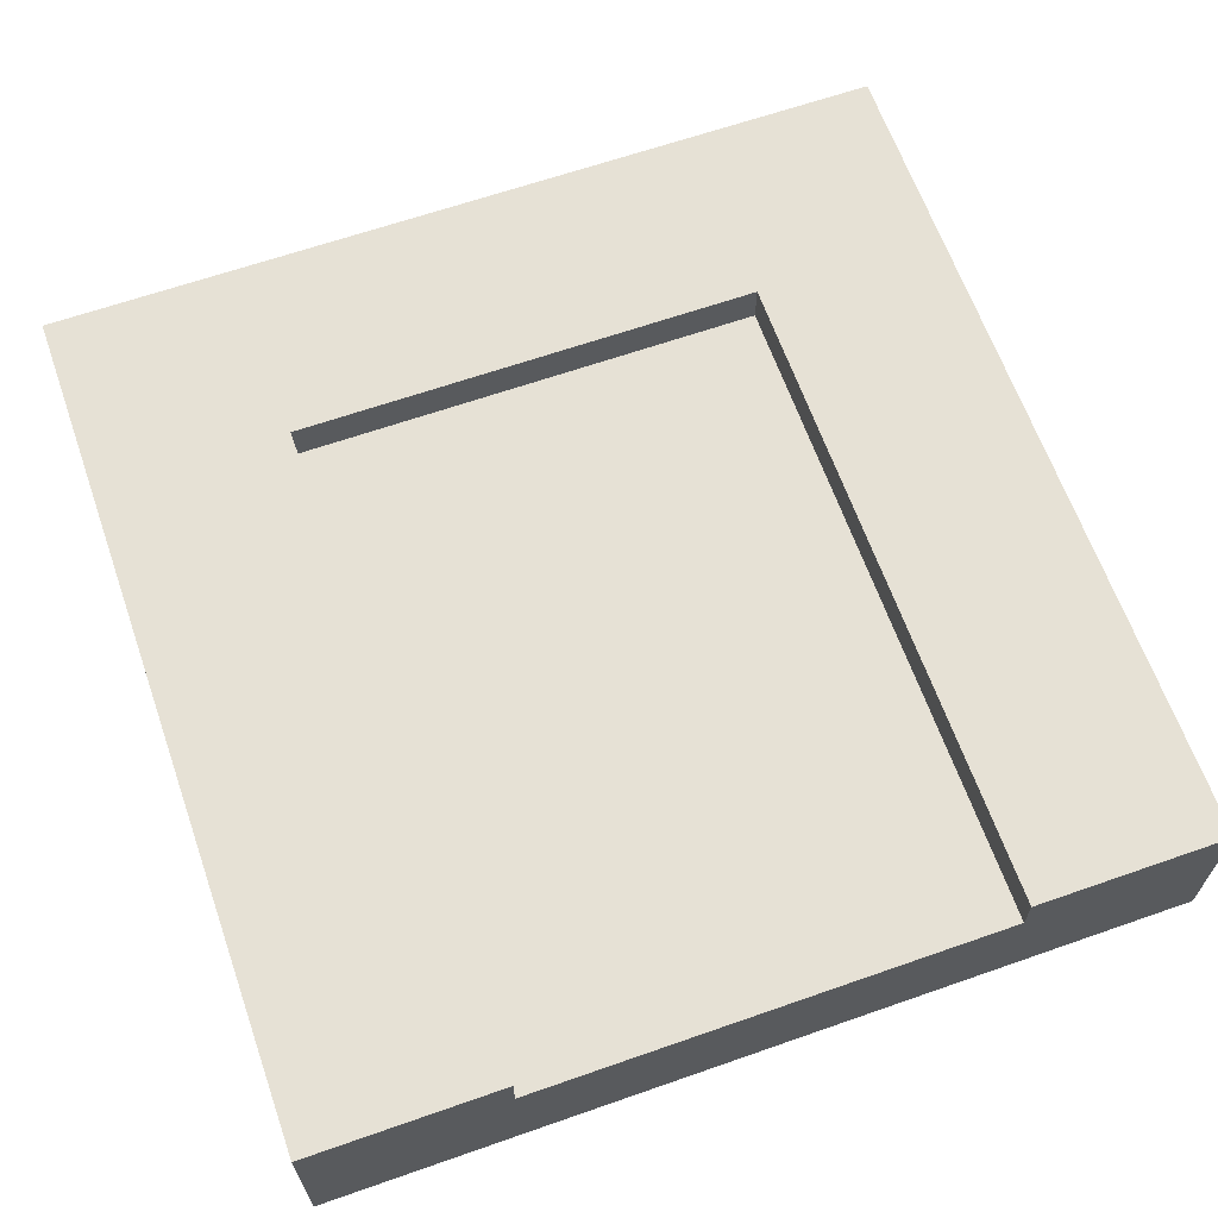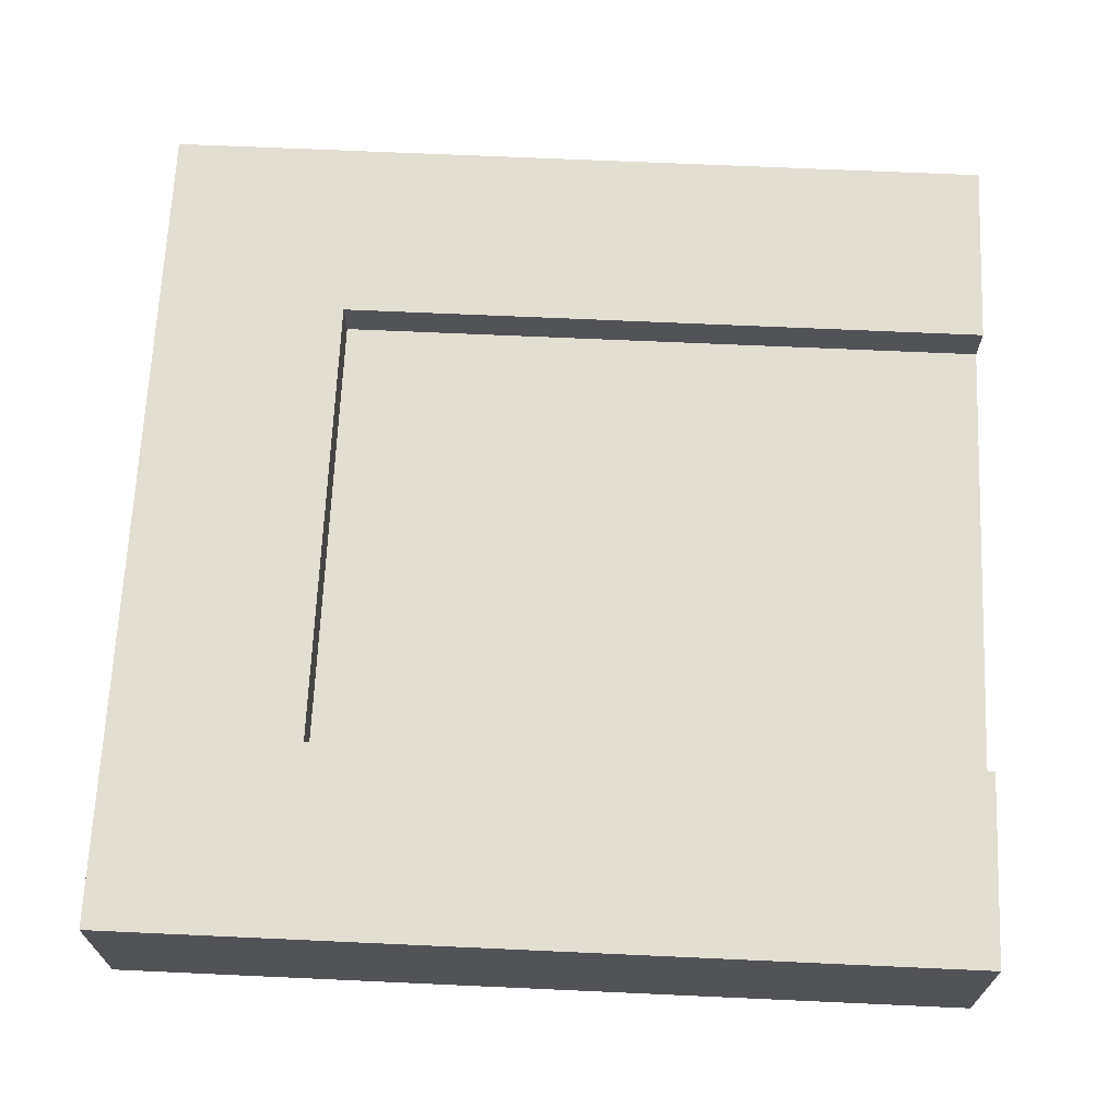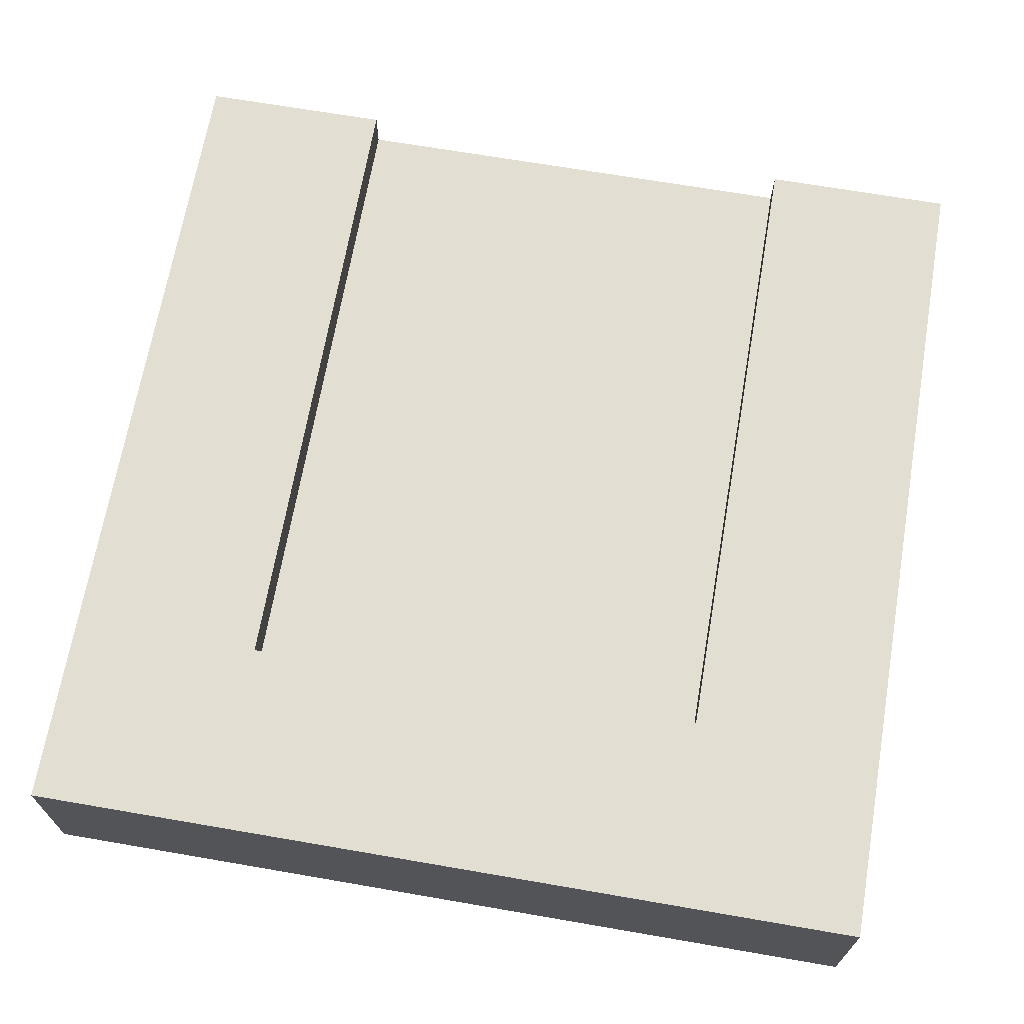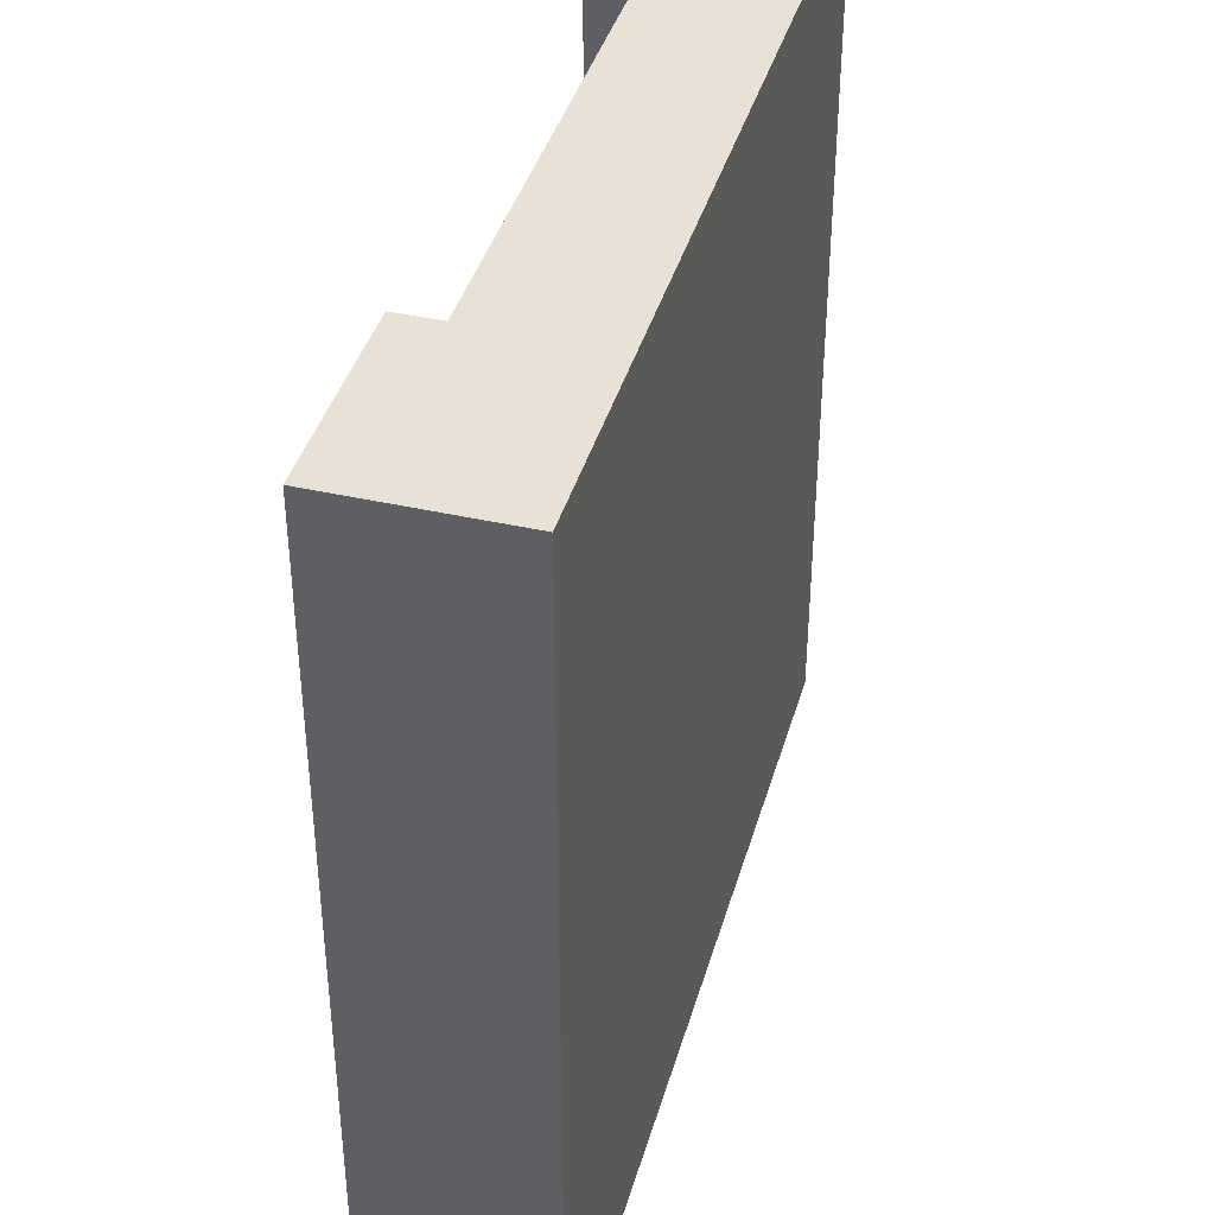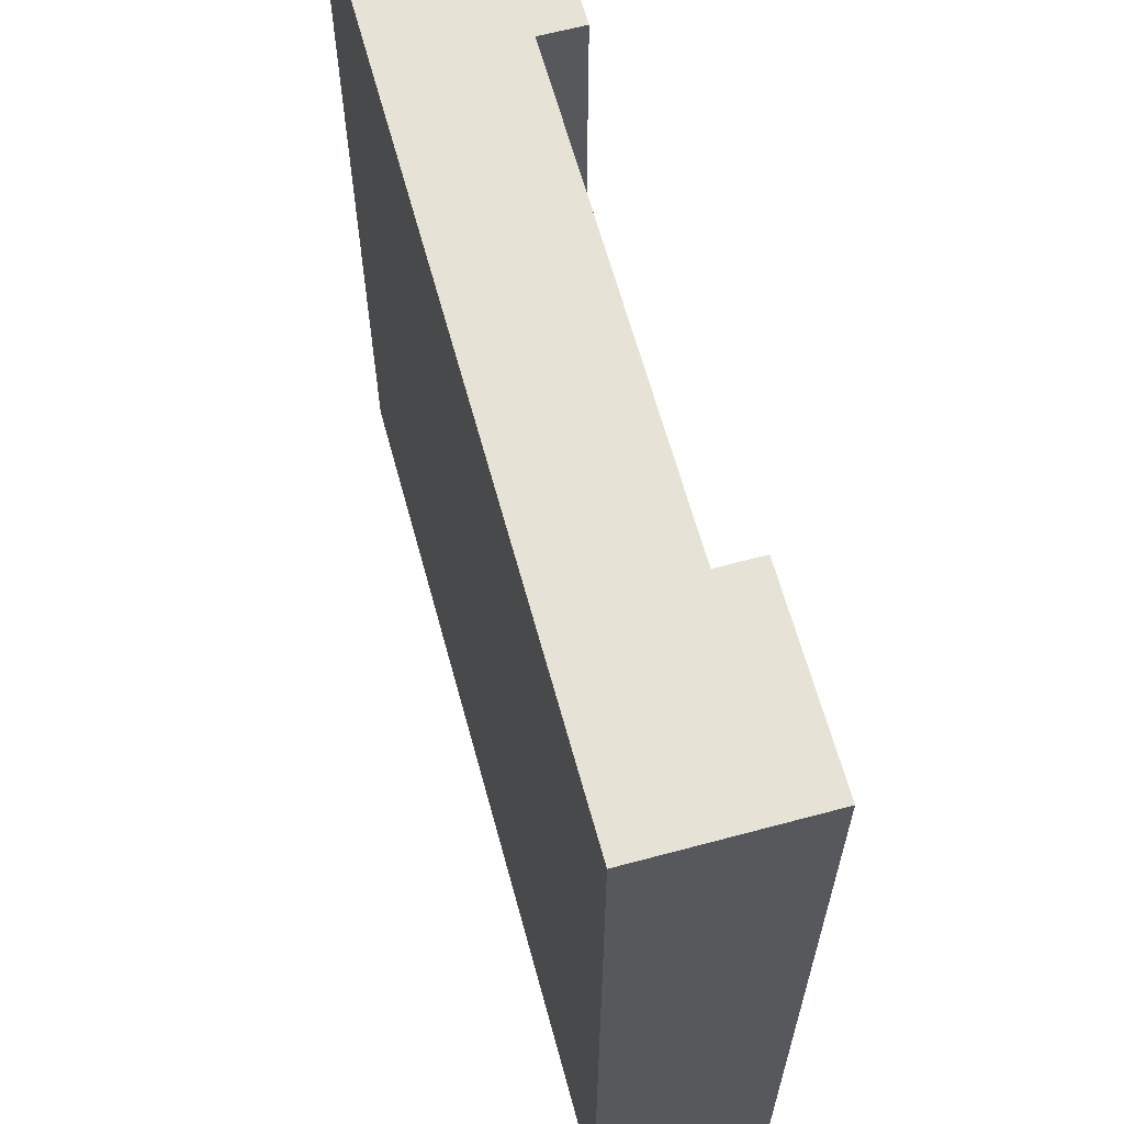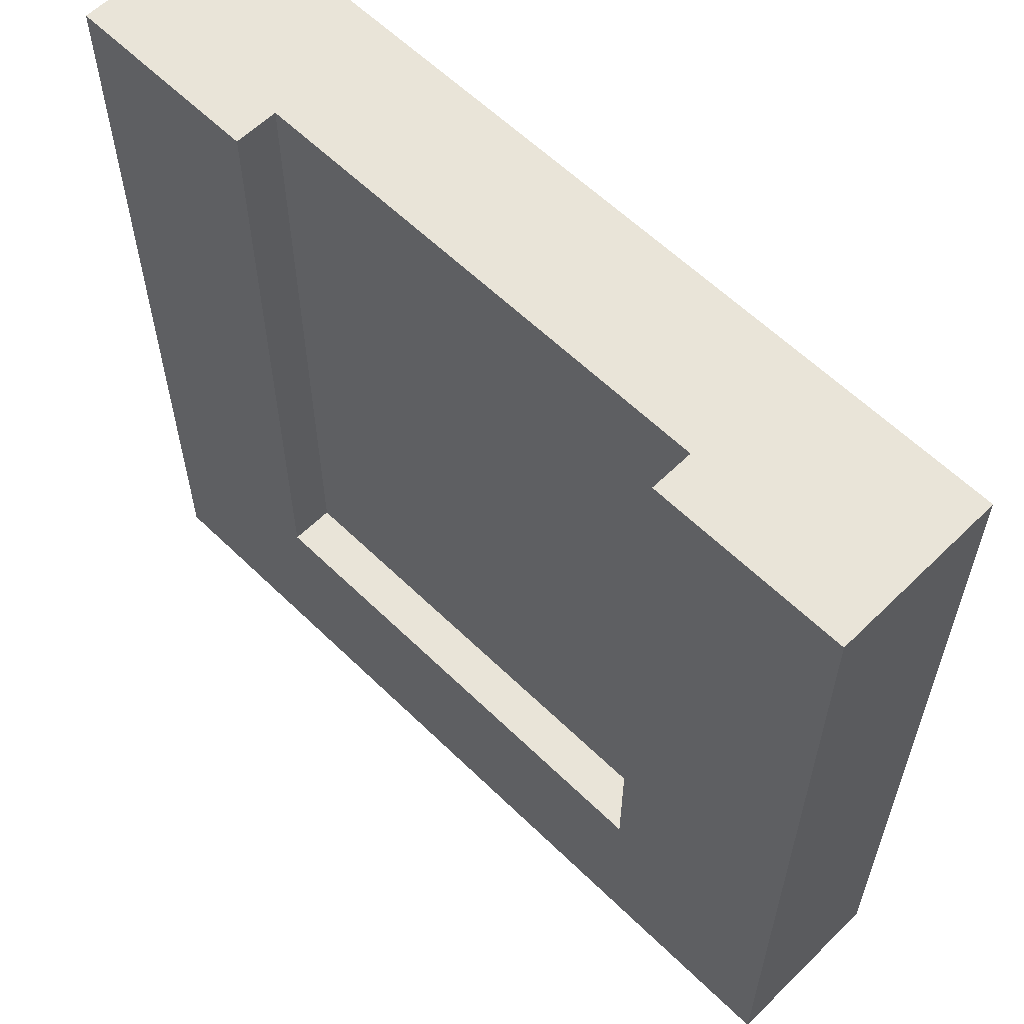
<metadata>
{"format":"obj","ext":"obj","renderer":"f3d","projection":"perspective","resolution":1024,"background":"white","views":[{"elev":64.5,"azim":-19.4,"up":"+Y"},{"elev":67.6,"azim":-87.4,"up":"+Y"},{"elev":68.0,"azim":-170.2,"up":"+Y"},{"elev":40.3,"azim":-74.4,"up":"+Z"},{"elev":63.8,"azim":74.8,"up":"+Z"},{"elev":59.9,"azim":-135.1,"up":"+Z"}]}
</metadata>
<code>
o snow_tile_end
v -0.5 0.1 -0.5
v 0.5 0 -0.5
v -0.5 0 -0.5
v 0.5 0.1 -0.5
v 0.5 0.1 0.5
v 0.5 -0 0.5
v -0.5 -0 0.5
v -0.5 0.1 0.5
v 0.275 0.15 0.5
v 0.5 0.2 0.5
v -0.275 0.15 0.5
v 0.275 0.2 0.5
v -0.1812 0.15 0.5
v 0.1812 0.15 0.5
v -0.5 0.2 0.5
v -0.275 0.2 0.5
v -0.5 0.2 -0.5
v 0.5 0.2 -0.5
v 0.275 0.2 -0.275
v -0.275 0.2 -0.275
v 0.275 0.15 -0.275
v -0.275 0.15 -0.275
v 0.1812 0.15 -0.1812
v -0.1812 0.15 -0.1812
f 1 2 3
f 2 1 4
f 5 2 4
f 2 5 6
f 5 7 6
f 7 5 8
f 7 1 3
f 1 7 8
f 7 2 6
f 2 7 3
f 5 9 8
f 9 5 10
f 8 9 11
f 9 10 12
f 9 13 11
f 13 9 14
f 11 15 8
f 15 11 16
f 17 4 1
f 4 17 18
f 10 4 18
f 4 10 5
f 8 17 1
f 17 8 15
f 18 12 10
f 12 18 19
f 19 18 17
f 19 17 20
f 20 17 15
f 15 16 20
f 9 19 21
f 19 9 12
f 21 20 22
f 20 21 19
f 16 22 20
f 22 16 11
f 21 14 9
f 14 21 23
f 23 21 22
f 23 22 24
f 24 22 11
f 11 13 24
f 23 13 14
f 13 23 24

</code>
